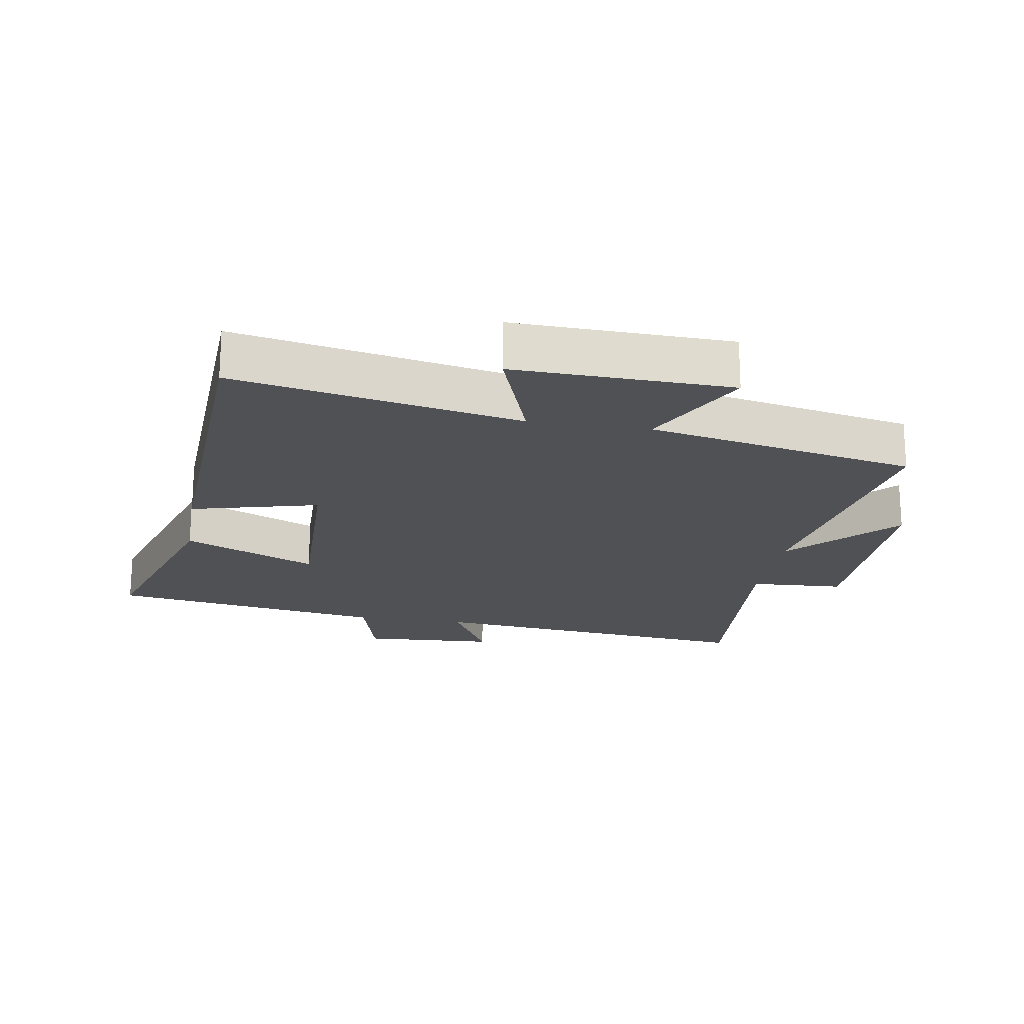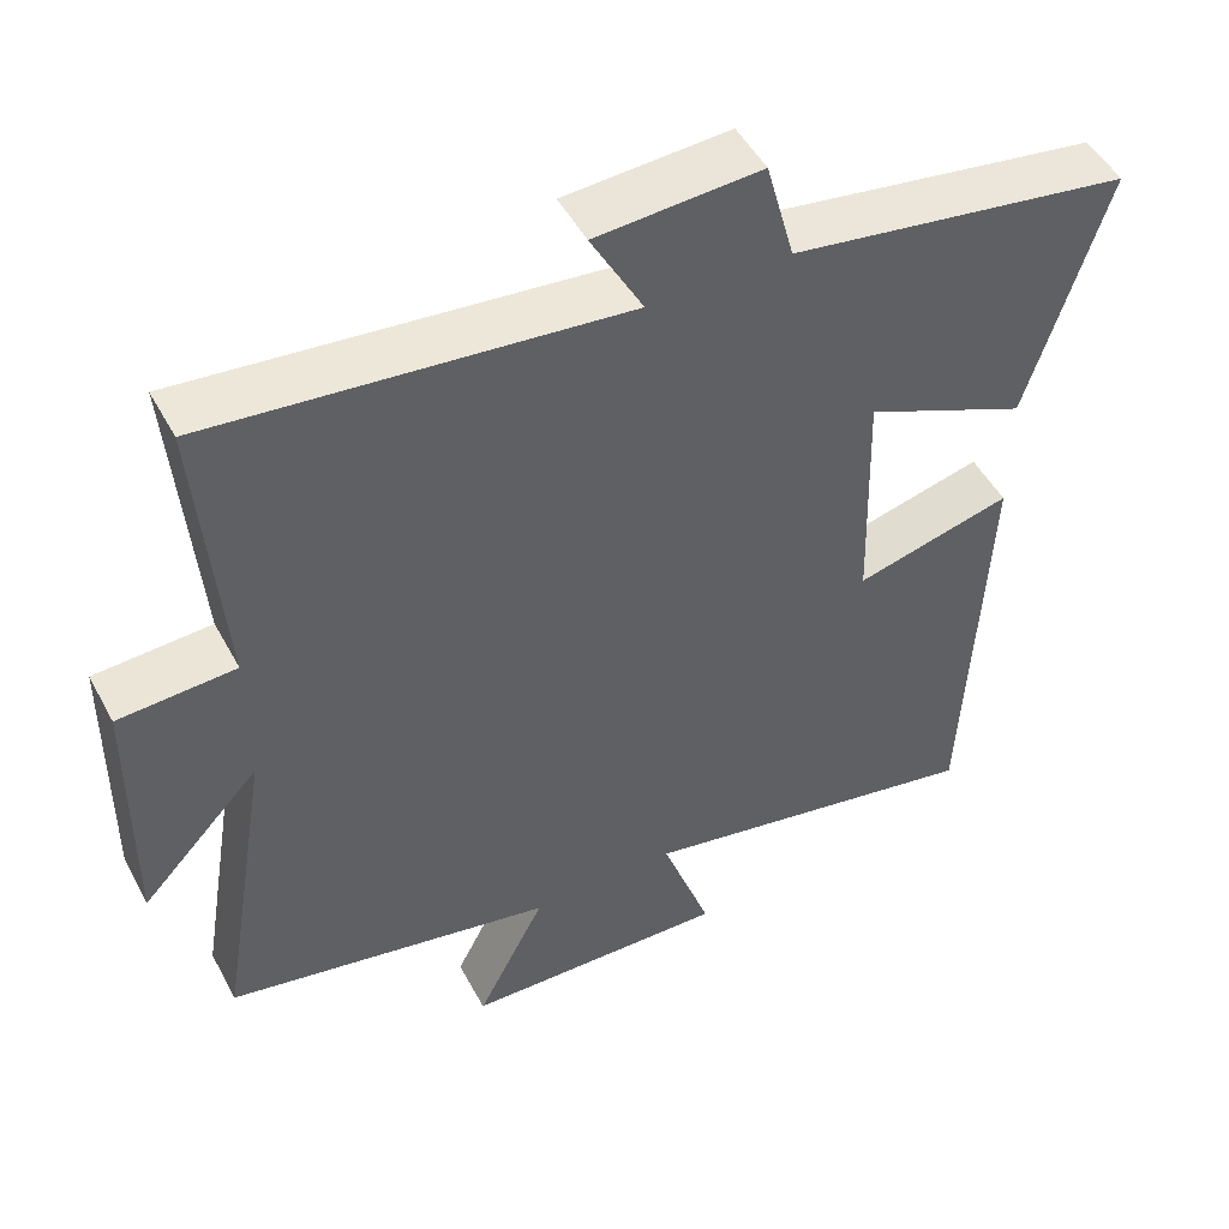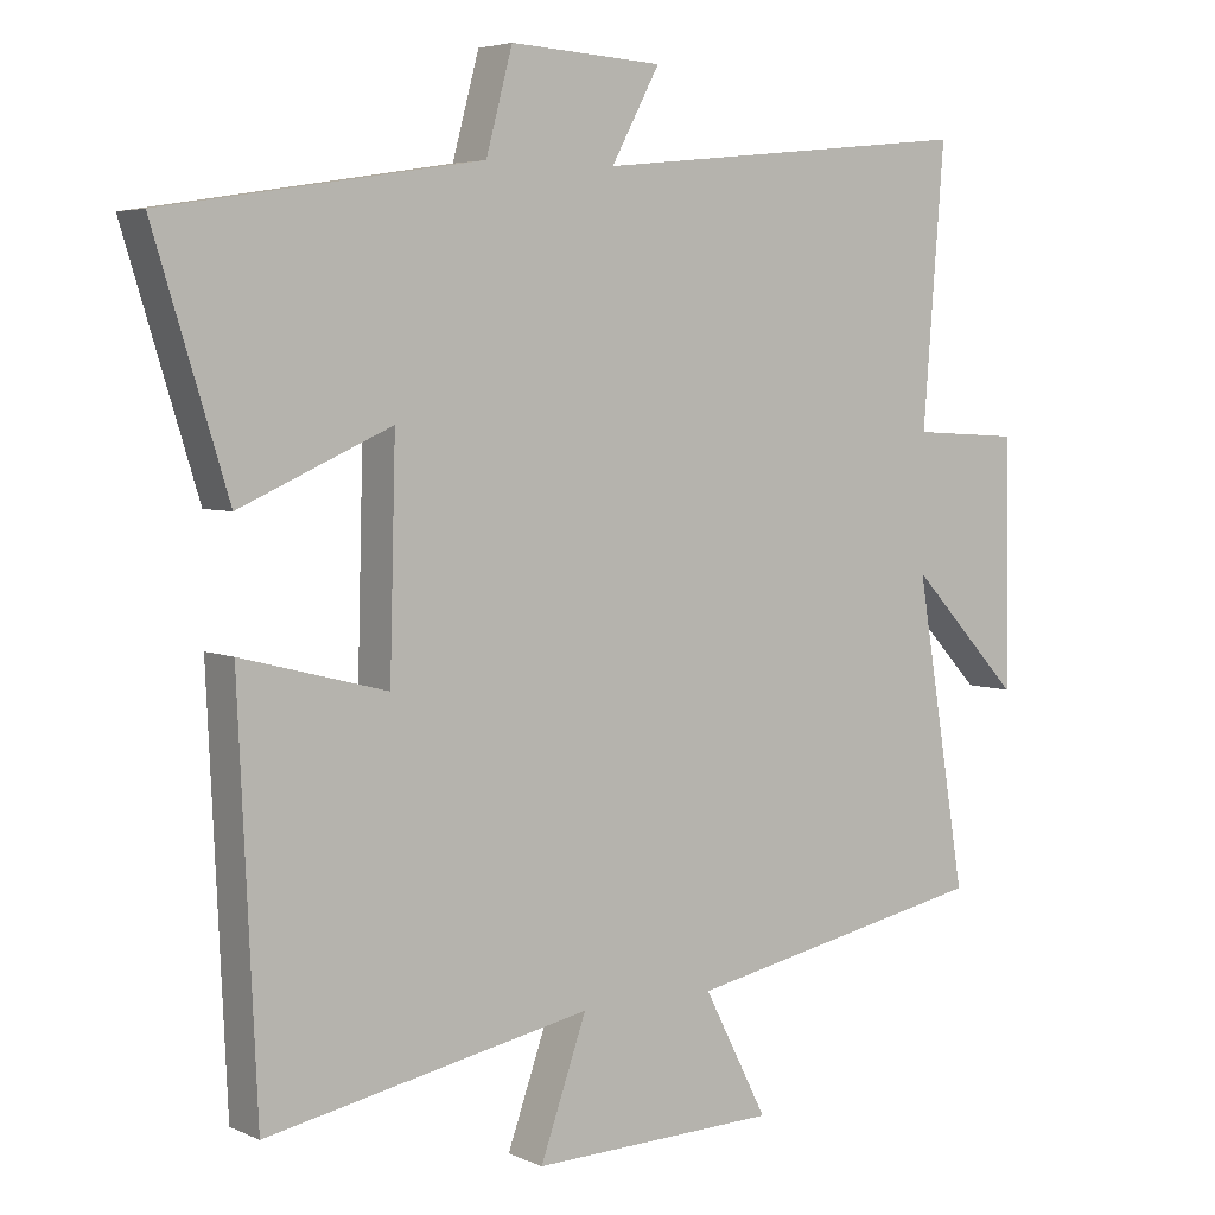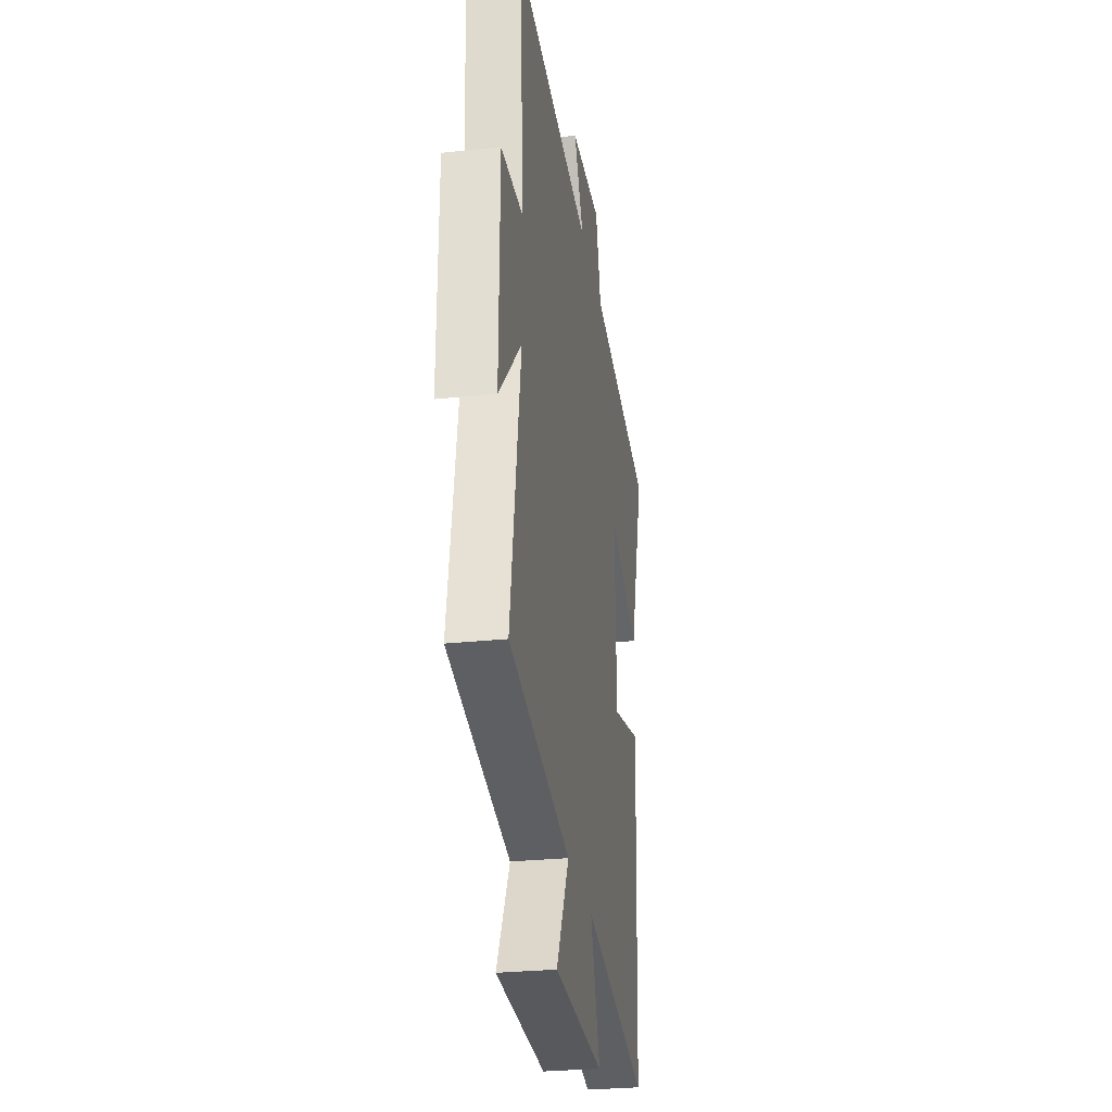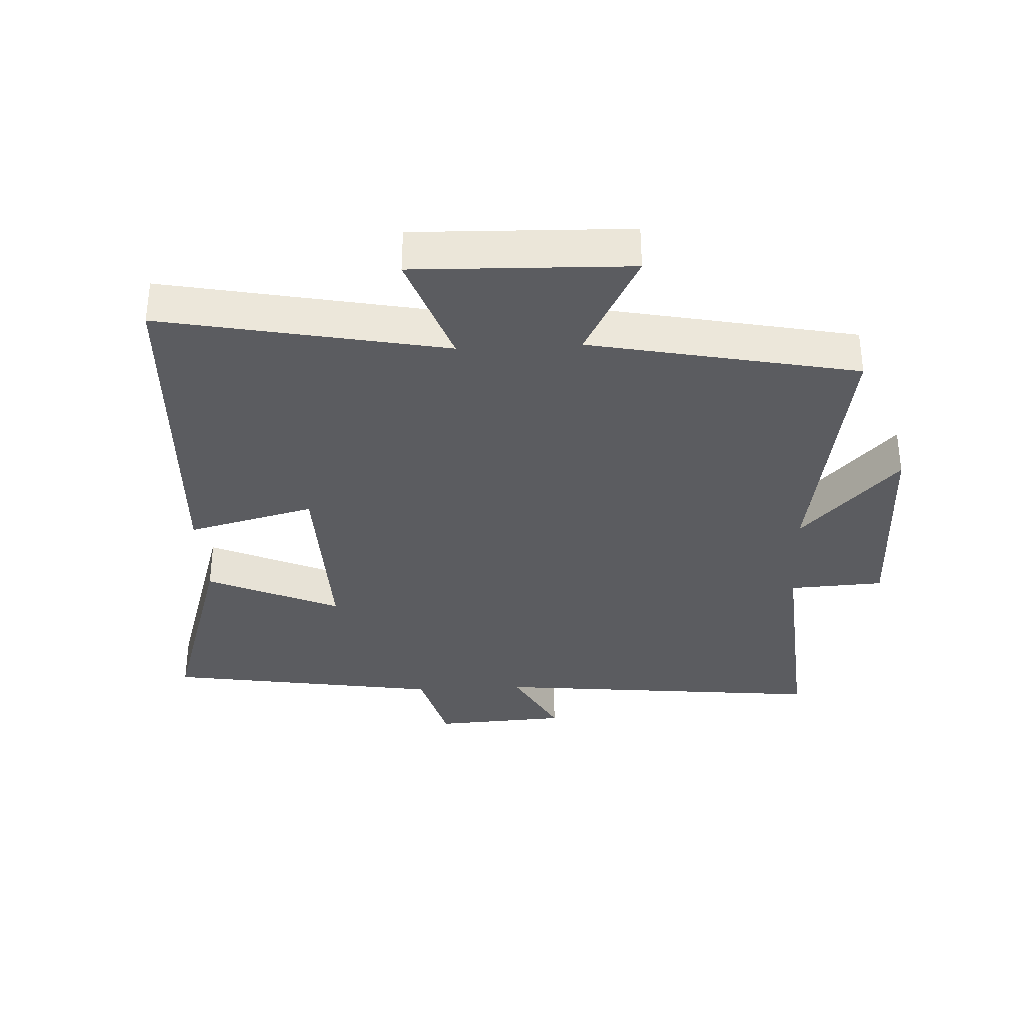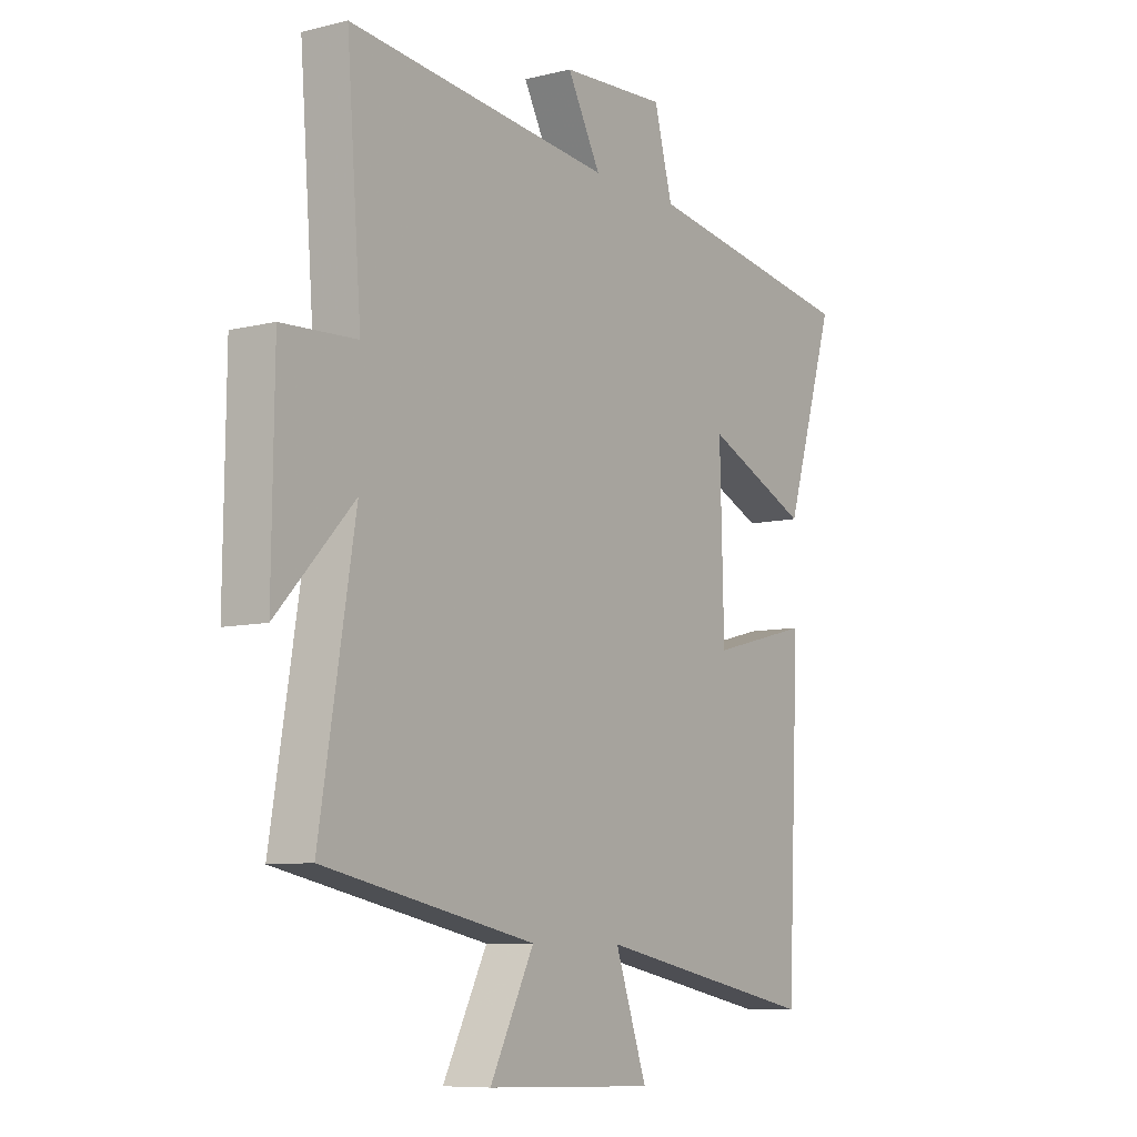
<metadata>
{"format":"obj","ext":"obj","renderer":"f3d","projection":"perspective","resolution":1024,"background":"white","views":[{"elev":-19.9,"azim":170.6,"up":"+Y"},{"elev":49.5,"azim":-27.5,"up":"+Z"},{"elev":4.8,"azim":144.1,"up":"+Z"},{"elev":-28.4,"azim":-81.0,"up":"+Z"},{"elev":-34.5,"azim":-177.1,"up":"+Y"},{"elev":-8.3,"azim":-55.7,"up":"+Z"}]}
</metadata>
<code>
v 0.6 0.07 0.432
v 0.5 0.07 0.11
v 0.294 0.07 0.201
v 0.302 0.07 -0.099
v 0.5 0.07 -0.048
v 0.475 0.07 -0.587
v 0.033 0.07 -0.5
v 0.096 0.07 -0.679
v -0.24 0.07 -0.669
v -0.153 0.07 -0.5
v -0.569 0.07 -0.416
v -0.5 0.07 0
v -0.651 0.07 -0.16
v -0.647 0.07 0.174
v -0.5 0.07 0.182
v -0.529 0.07 0.554
v -0.008 0.07 0.5
v -0.074 0.07 0.622
v 0.134 0.07 0.634
v 0.17 0.07 0.5
v 0.6 0 0.432
v 0.5 0 0.11
v 0.294 0 0.201
v 0.302 0 -0.099
v 0.5 0 -0.048
v 0.475 0 -0.587
v 0.033 0 -0.5
v 0.096 0 -0.679
v -0.24 0 -0.669
v -0.153 0 -0.5
v -0.569 0 -0.416
v -0.5 0 0
v -0.651 0 -0.16
v -0.647 0 0.174
v -0.5 0 0.182
v -0.529 0 0.554
v -0.008 0 0.5
v -0.074 0 0.622
v 0.134 0 0.634
v 0.17 0 0.5
f 17 18 19 20
f 17 20 1 2
f 15 16 17
f 12 13 14 15
f 12 15 17
f 10 11 12 17
f 7 8 9 10
f 7 10 17
f 4 5 6 7
f 3 4 7 17
f 2 3 17
f 40 39 38 37
f 22 21 40 37
f 37 36 35
f 35 34 33 32
f 37 35 32
f 37 32 31 30
f 30 29 28 27
f 37 30 27
f 27 26 25 24
f 37 27 24 23
f 37 23 22
f 1 21 22 2
f 2 22 23 3
f 3 23 24 4
f 4 24 25 5
f 5 25 26 6
f 6 26 27 7
f 7 27 28 8
f 8 28 29 9
f 9 29 30 10
f 10 30 31 11
f 11 31 32 12
f 12 32 33 13
f 13 33 34 14
f 14 34 35 15
f 15 35 36 16
f 16 36 37 17
f 17 37 38 18
f 18 38 39 19
f 19 39 40 20
f 20 40 21 1

</code>
